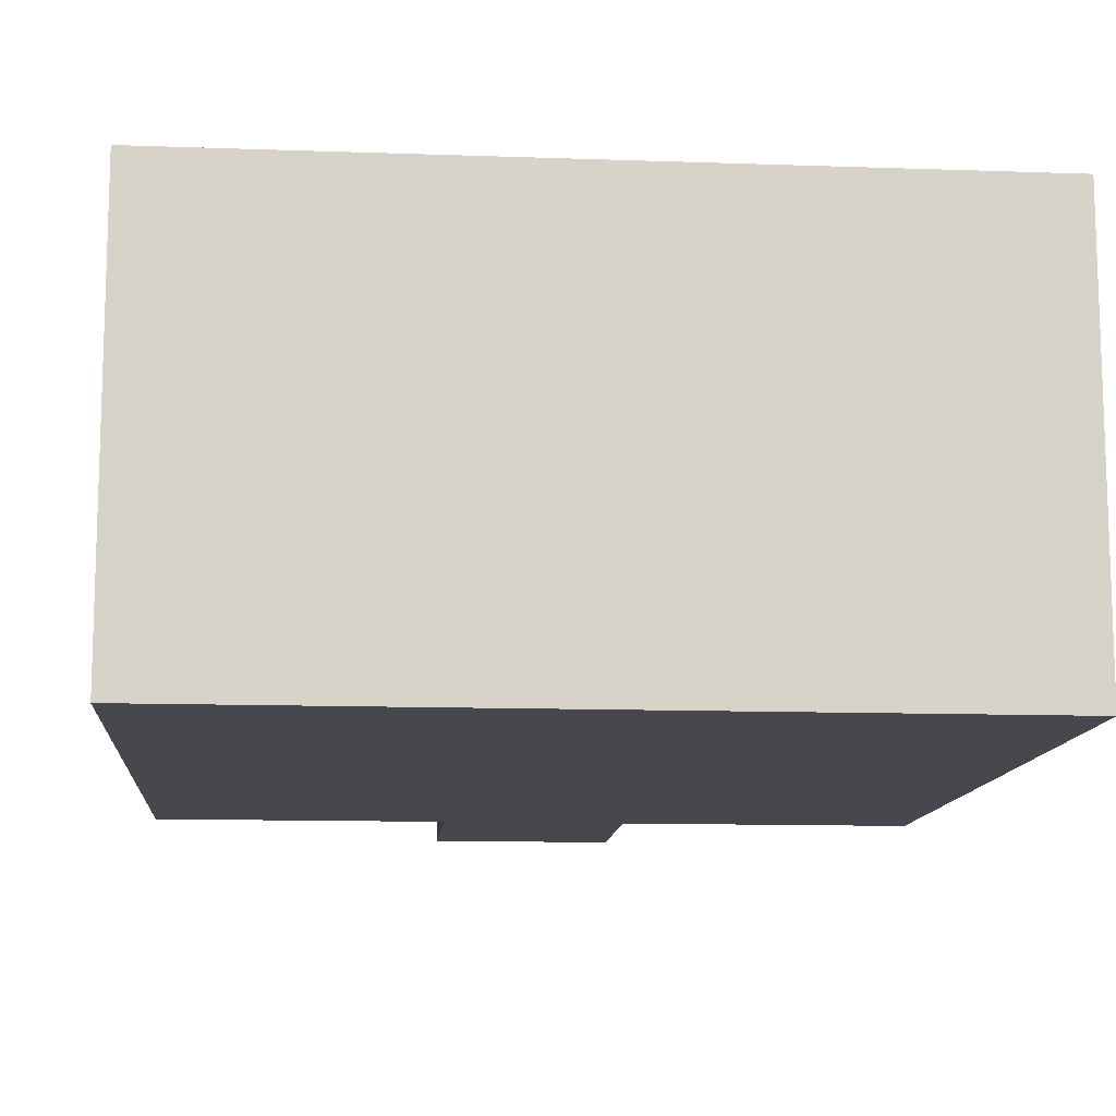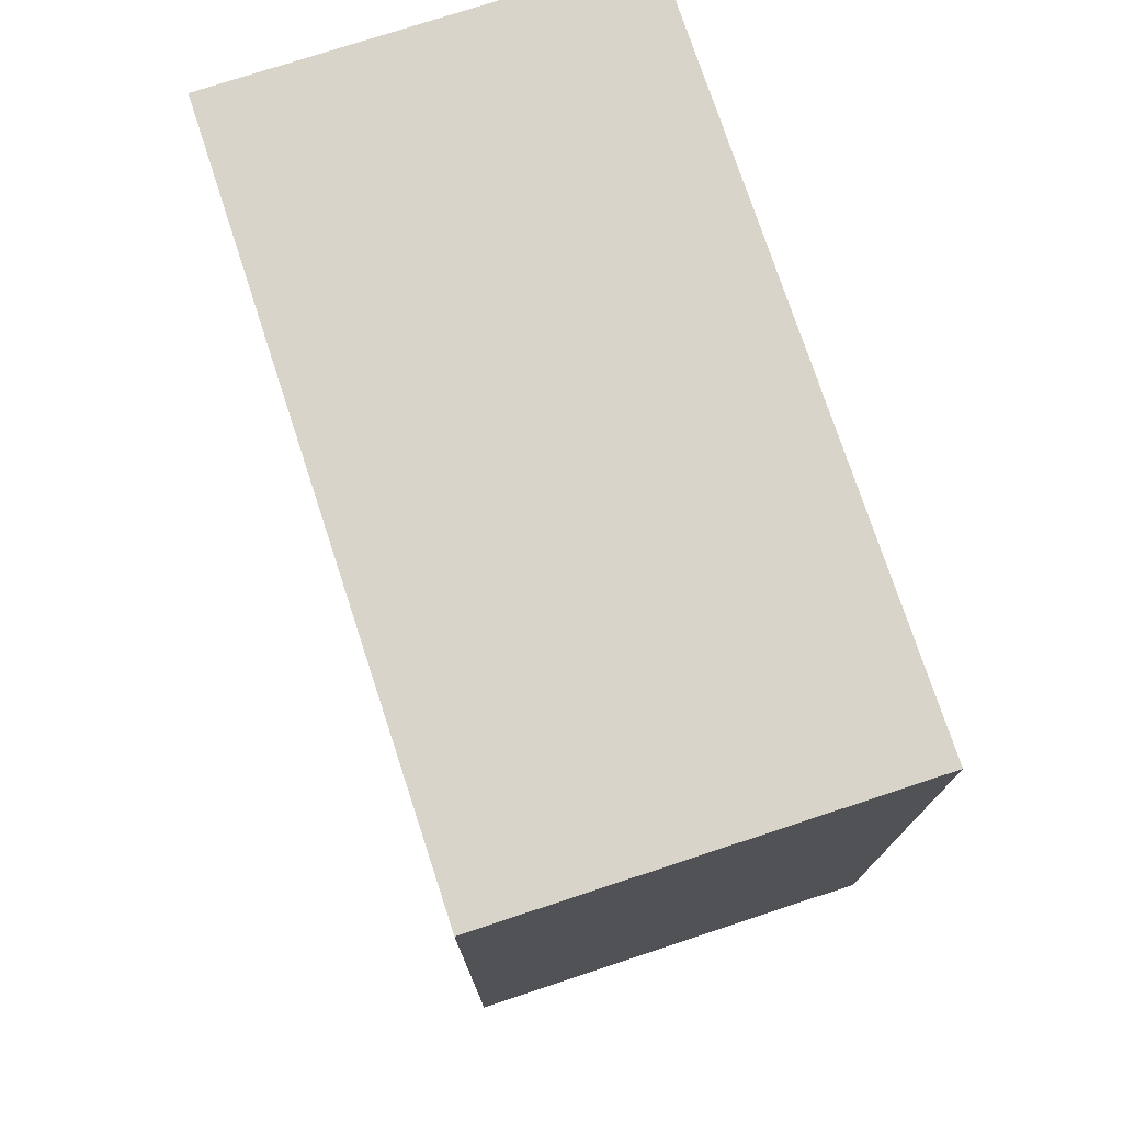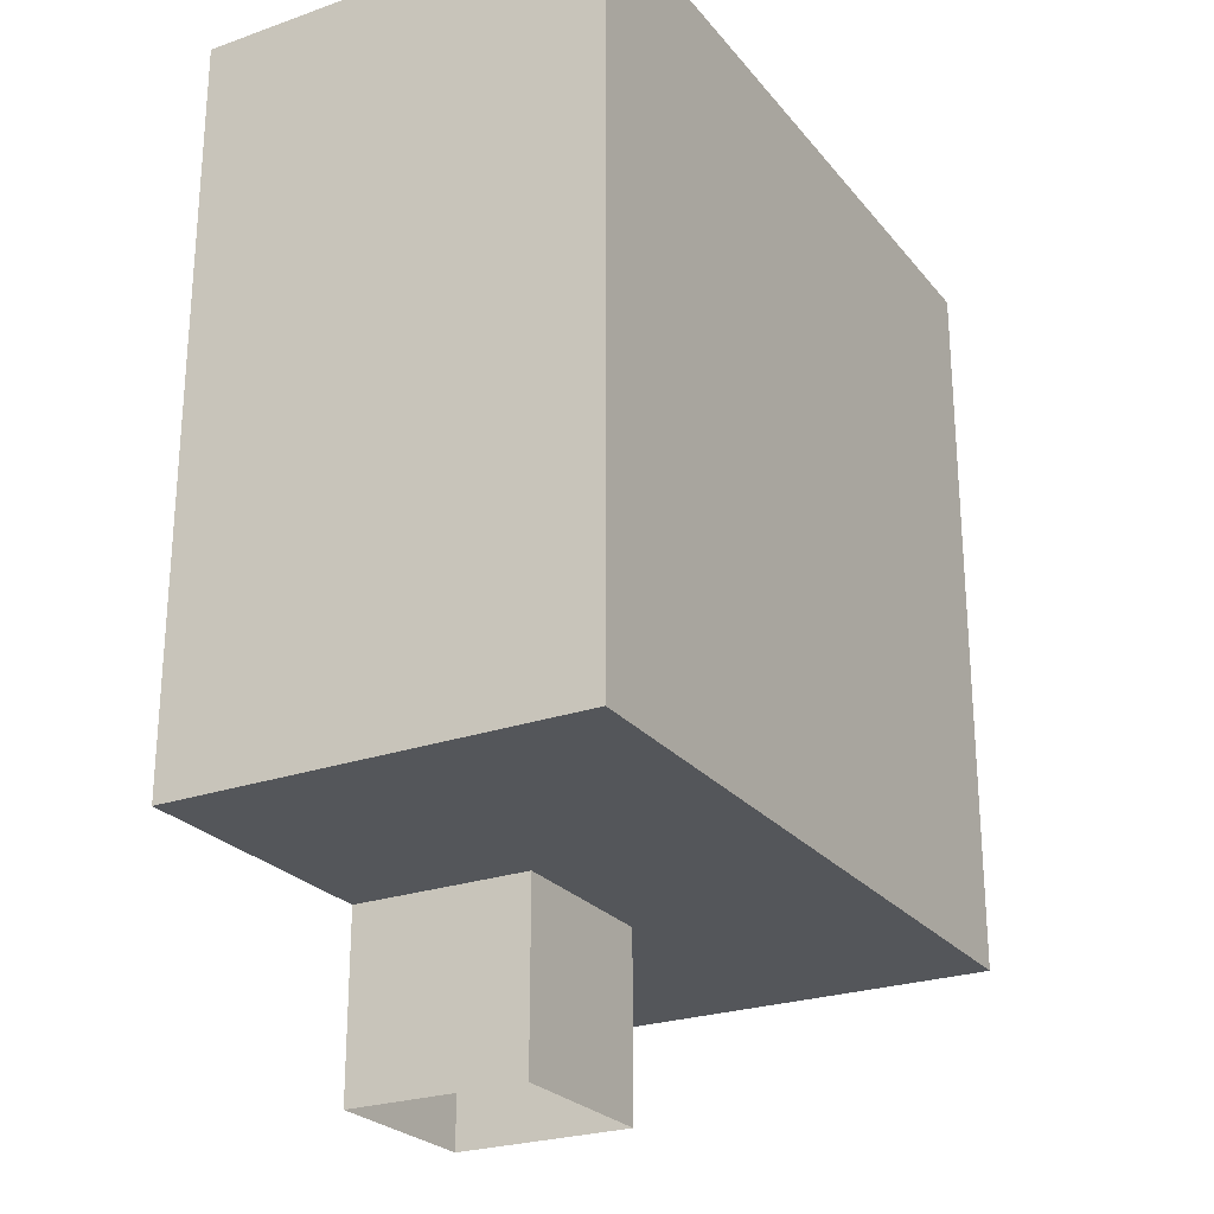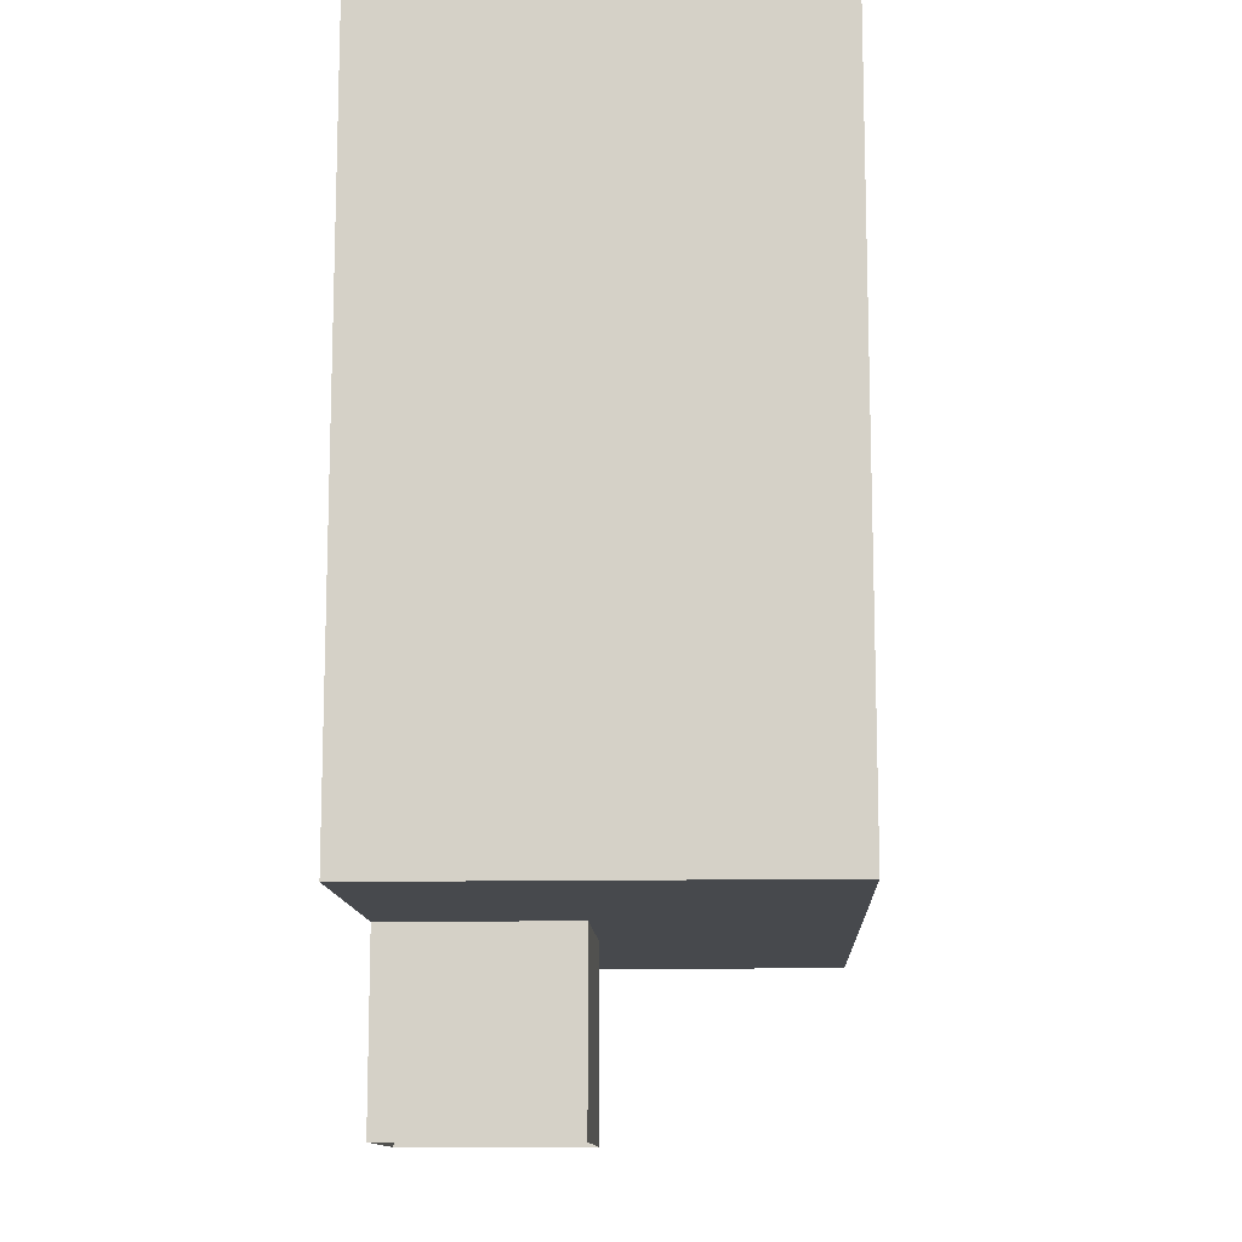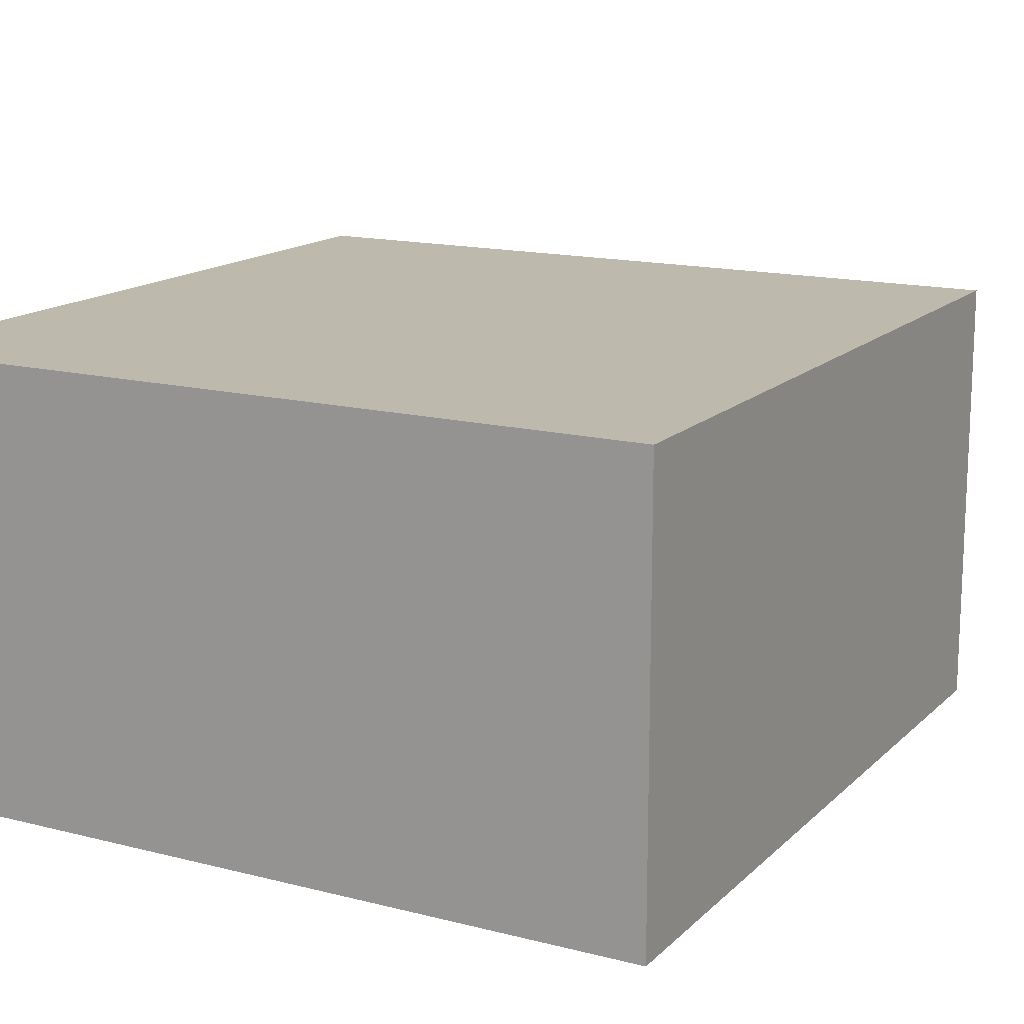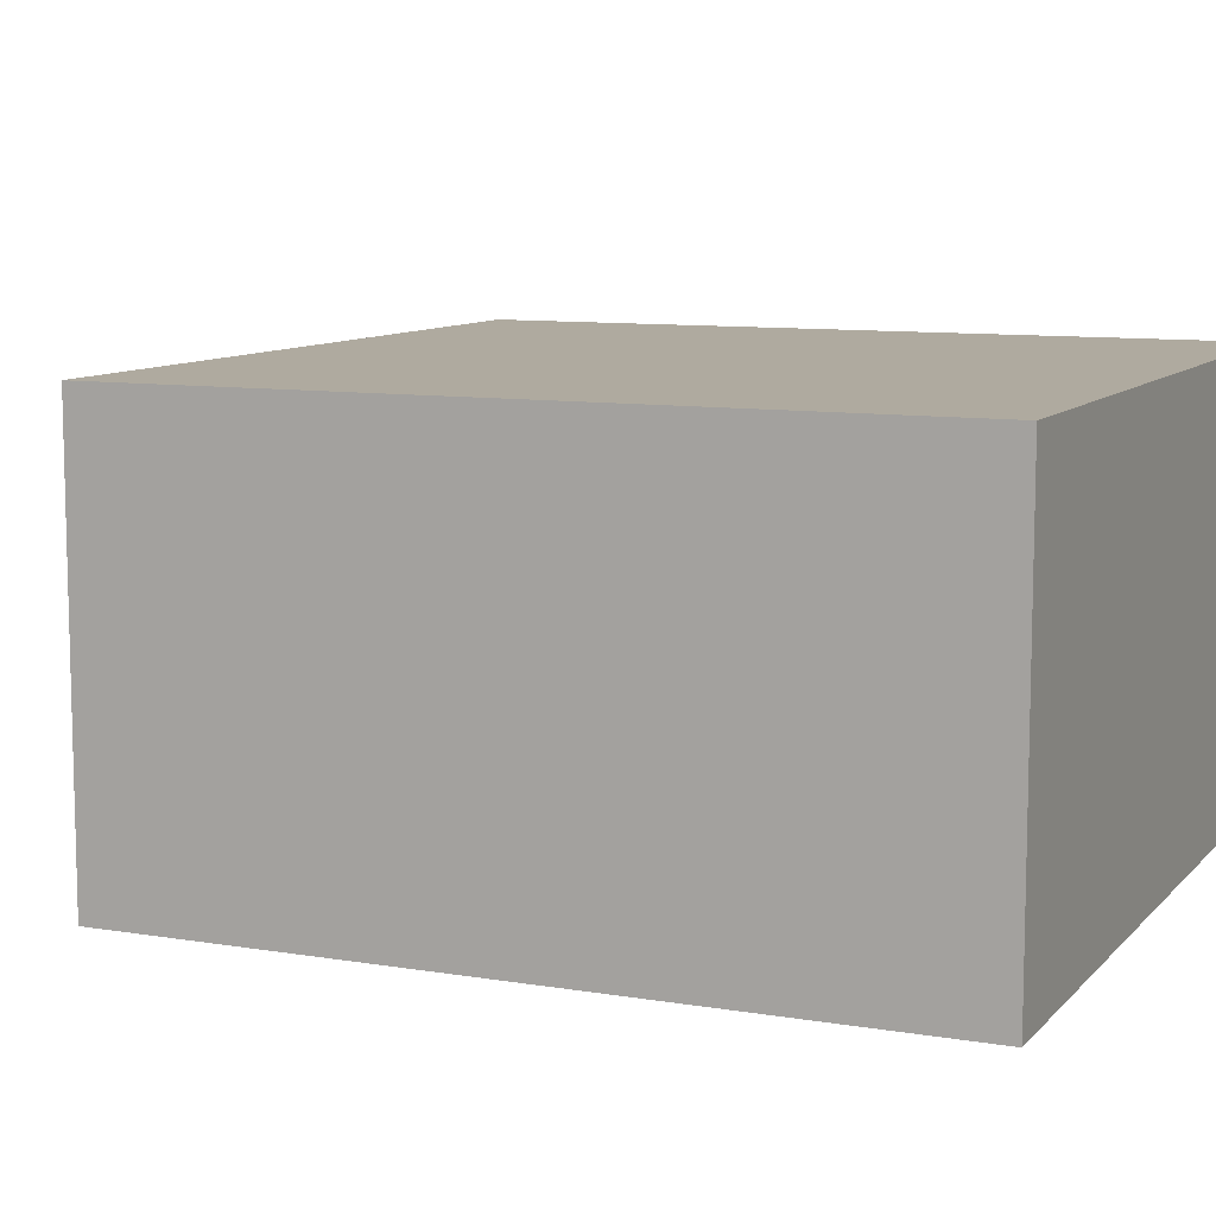
<metadata>
{"format":"obj","ext":"obj","renderer":"f3d","projection":"perspective","resolution":1024,"background":"white","views":[{"elev":-11.9,"azim":-4.8,"up":"+Y"},{"elev":75.5,"azim":71.8,"up":"+Z"},{"elev":-25.1,"azim":119.5,"up":"+Z"},{"elev":-12.4,"azim":92.6,"up":"+Z"},{"elev":15.1,"azim":28.6,"up":"+Y"},{"elev":9.4,"azim":-66.3,"up":"+Y"}]}
</metadata>
<code>
o Cube_Cube.001
v -15 0 15
v -15 16.88 15
v 3.589 7.475 -22.43
v -3.589 7.475 -15
v 15 0 15
v 15 16.88 15
v -3.589 7.475 -22.43
v 3.589 7.475 -15
v -15 16.88 -15
v -15 0 -15
v 15 0 -15
v 15 16.88 -15
v 3.589 0 -15
v -3.589 0 -15
v 3.589 0 -22.43
v -3.589 0 -22.43
f 1 10 9 2
f 14 13 15 16
f 11 5 6 12
f 5 1 2 6
f 10 1 5 11 13 14
f 12 6 2 9
f 14 4 9 10
f 13 8 3 15
f 4 8 12 9
f 8 13 11 12
f 4 14 16 7
f 8 4 7 3

</code>
